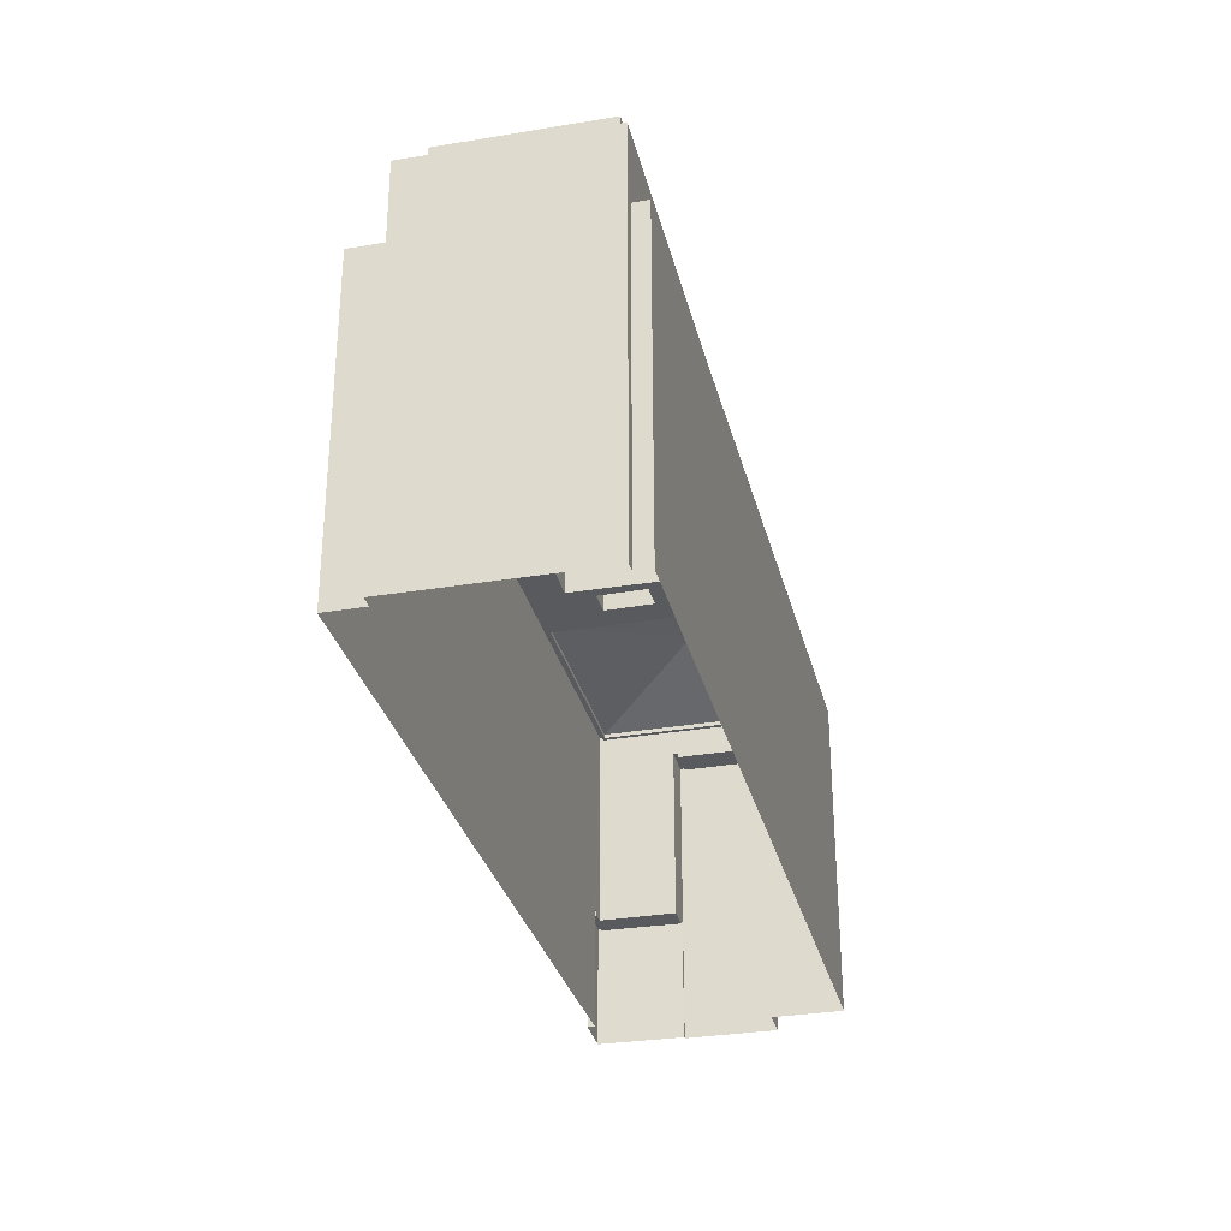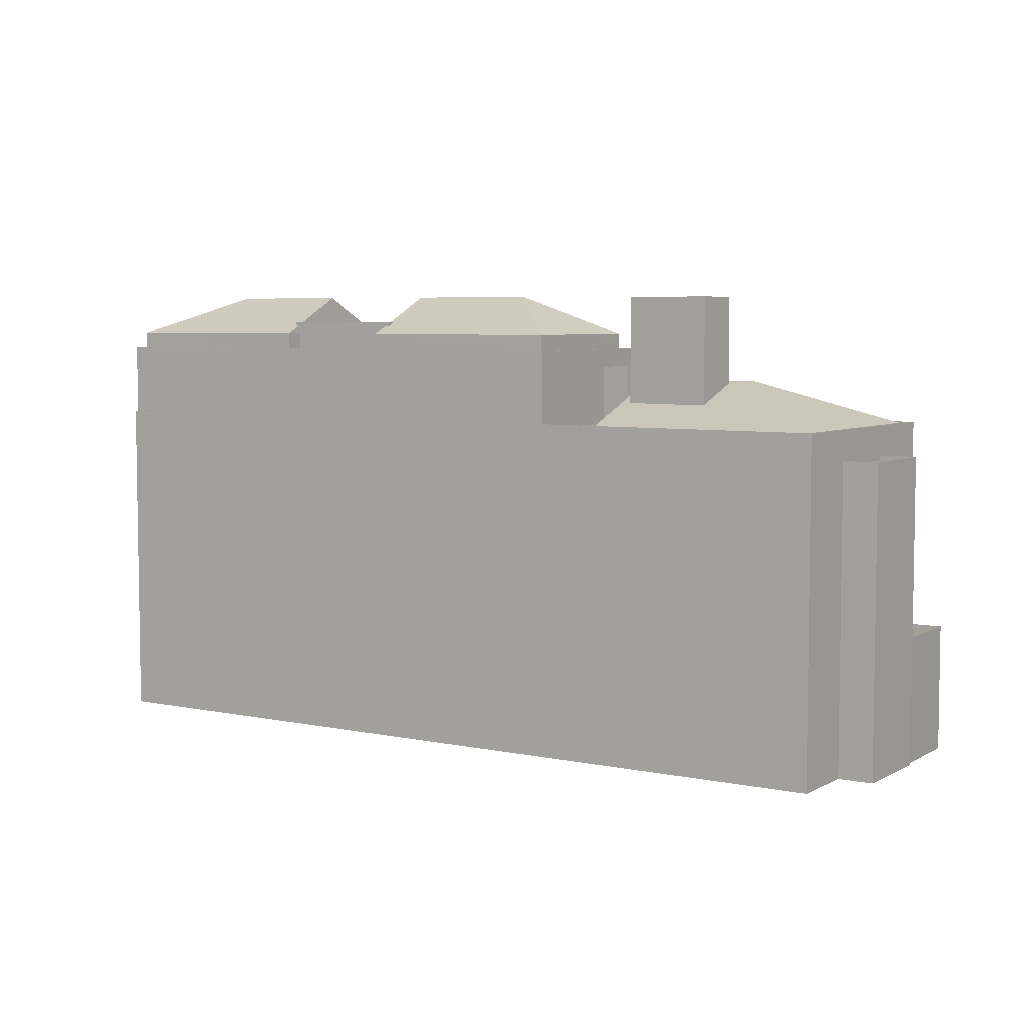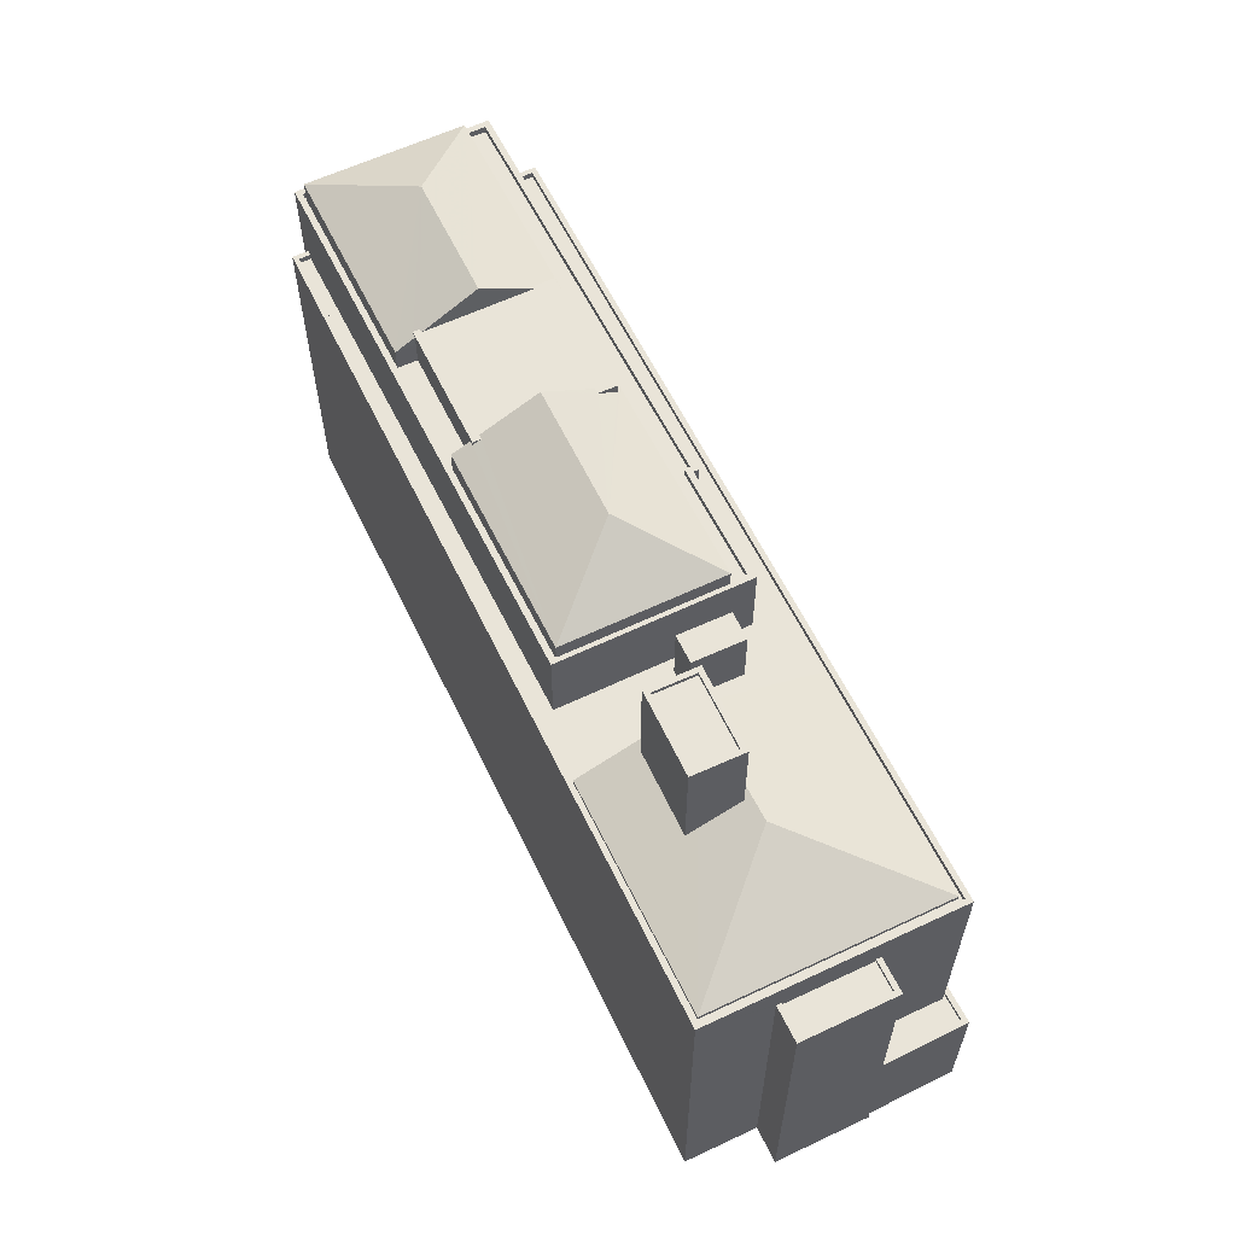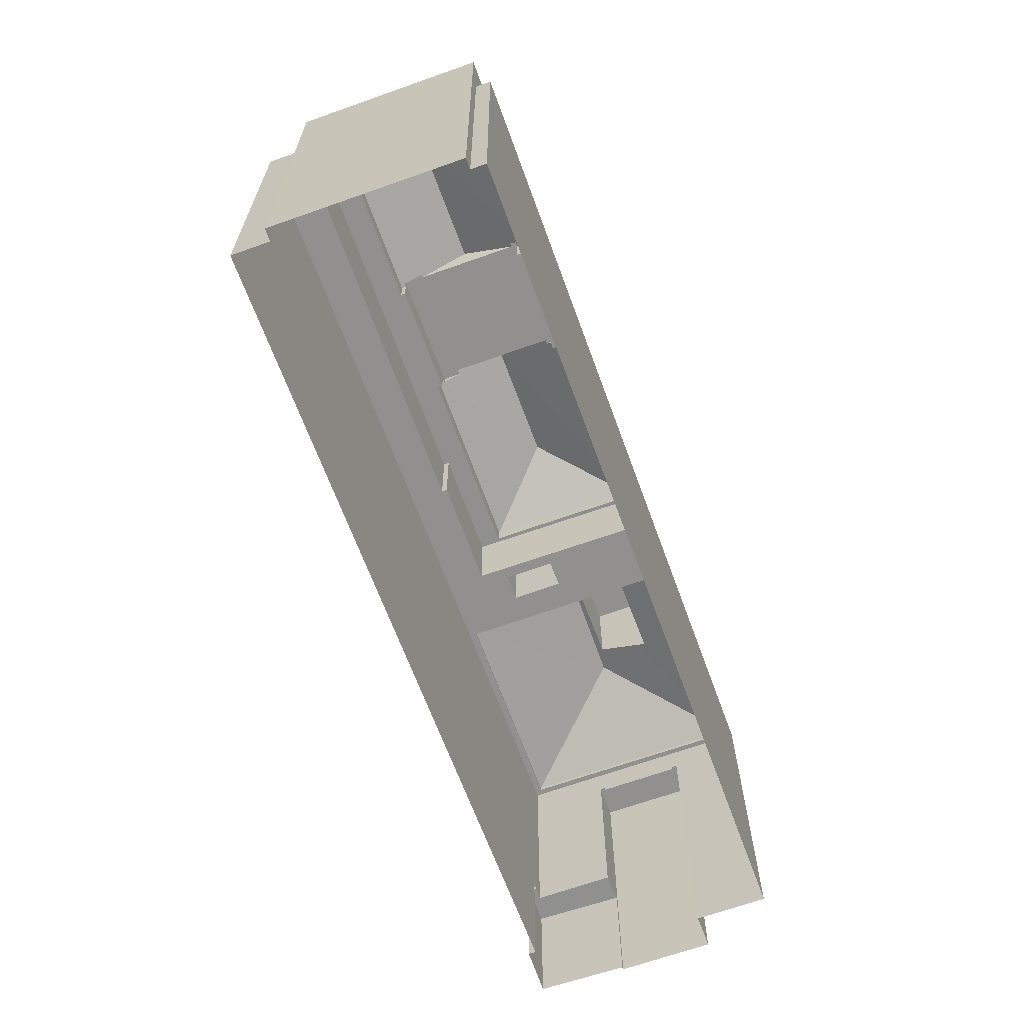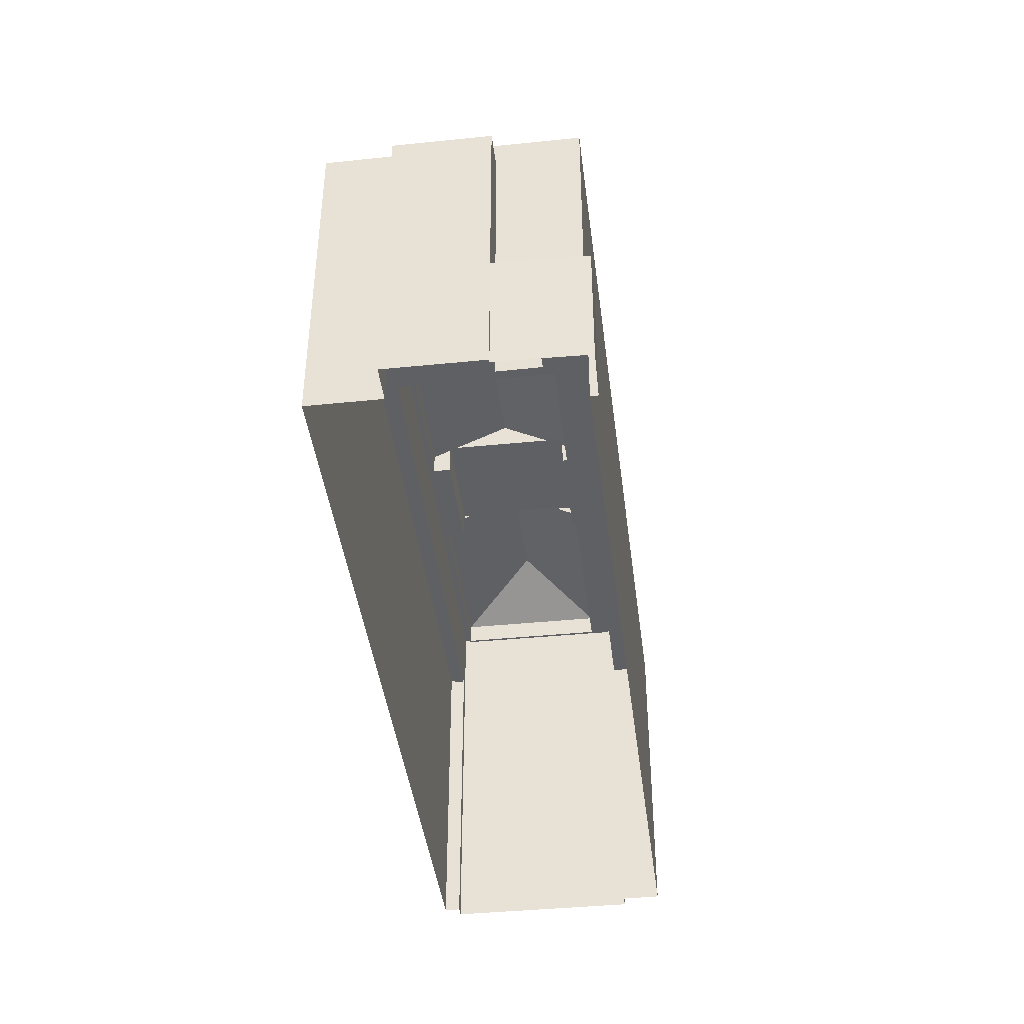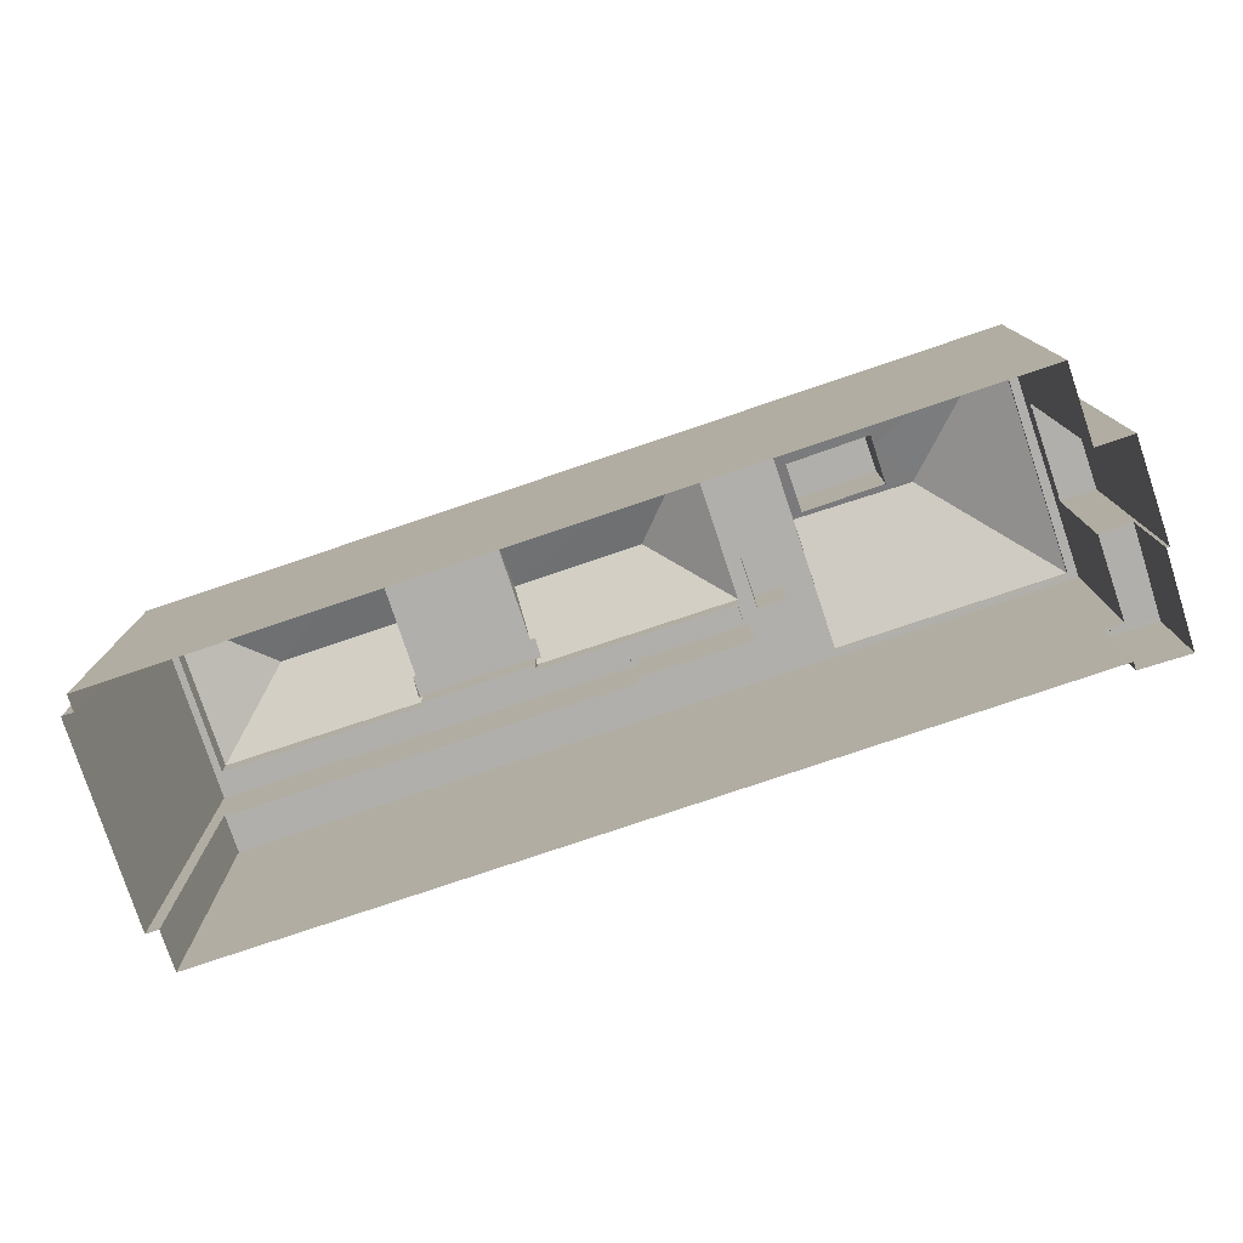
<metadata>
{"format":"obj","ext":"obj","renderer":"f3d","projection":"perspective","resolution":1024,"background":"white","views":[{"elev":-31.2,"azim":123.6,"up":"+Z"},{"elev":5.6,"azim":-127.2,"up":"+Z"},{"elev":60.2,"azim":-95.7,"up":"+Z"},{"elev":-65.7,"azim":130.0,"up":"+Z"},{"elev":-42.1,"azim":-62.9,"up":"+Z"},{"elev":-78.3,"azim":-141.4,"up":"+Z"}]}
</metadata>
<code>
v -9590 -3.63e+04 31.85
v -9593 -3.63e+04 31.85
v -9590 -3.63e+04 31.85
v -9546 -3.628e+04 31.83
v -9545 -3.628e+04 31.83
v -9549 -3.627e+04 31.83
v -9545 -3.628e+04 31.83
v -9549 -3.627e+04 31.83
v -9595 -3.629e+04 31.86
v -9595 -3.629e+04 31.86
v -9597 -3.629e+04 31.86
v -9550 -3.626e+04 31.83
v -9596 -3.628e+04 31.86
v -9595 -3.629e+04 31.86
v -9583 -3.628e+04 58.91
v -9586 -3.628e+04 58.92
v -9582 -3.628e+04 58.91
v -9587 -3.628e+04 58.92
v -9587 -3.628e+04 59.17
v -9586 -3.629e+04 59.17
v -9587 -3.628e+04 59.17
v -9581 -3.628e+04 59.16
v -9582 -3.628e+04 59.16
v -9582 -3.628e+04 59.16
v -9583 -3.628e+04 59.16
v -9586 -3.628e+04 59.17
v -9586 -3.629e+04 54.08
v -9587 -3.629e+04 54.23
v -9581 -3.628e+04 54.22
v -9581 -3.628e+04 54.11
v -9581 -3.628e+04 54.12
v -9587 -3.628e+04 53.15
v -9596 -3.628e+04 51.61
v -9587 -3.628e+04 52.89
v -9583 -3.628e+04 51.6
v -9582 -3.628e+04 52.92
v -9578 -3.629e+04 51.59
v -9591 -3.629e+04 51.6
v -9577 -3.628e+04 54.92
v -9578 -3.629e+04 54.92
v -9576 -3.629e+04 54.92
v -9579 -3.628e+04 54.92
v -9580 -3.628e+04 51.35
v -9579 -3.628e+04 51.35
v -9550 -3.627e+04 51.33
v -9550 -3.627e+04 51.33
v -9577 -3.628e+04 51.34
v -9576 -3.629e+04 51.34
v -9575 -3.629e+04 51.34
v -9575 -3.629e+04 51.34
v -9546 -3.628e+04 51.32
v -9569 -3.628e+04 51.34
v -9545 -3.628e+04 51.32
v -9569 -3.628e+04 51.34
v -9583 -3.628e+04 51.35
v -9583 -3.628e+04 51.35
v -9579 -3.628e+04 51.35
v -9596 -3.628e+04 51.36
v -9596 -3.628e+04 51.36
v -9596 -3.628e+04 51.36
v -9591 -3.629e+04 51.35
v -9591 -3.63e+04 51.35
v -9578 -3.629e+04 51.34
v -9578 -3.629e+04 51.34
v -9591 -3.63e+04 51.7
v -9545 -3.628e+04 51.67
v -9591 -3.63e+04 51.7
v -9596 -3.628e+04 51.71
v -9550 -3.627e+04 51.68
v -9550 -3.626e+04 51.68
v -9549 -3.627e+04 51.68
v -9545 -3.628e+04 51.67
v -9545 -3.628e+04 51.67
v -9550 -3.627e+04 51.68
v -9546 -3.628e+04 51.67
v -9596 -3.628e+04 51.71
v -9579 -3.628e+04 55.98
v -9575 -3.629e+04 55.97
v -9575 -3.629e+04 55.97
v -9578 -3.628e+04 55.98
v -9579 -3.628e+04 55.98
v -9569 -3.628e+04 55.97
v -9545 -3.628e+04 55.95
v -9545 -3.628e+04 55.95
v -9569 -3.628e+04 55.97
v -9568 -3.628e+04 55.97
v -9575 -3.629e+04 55.97
v -9568 -3.628e+04 55.97
v -9578 -3.628e+04 55.98
v -9575 -3.629e+04 55.97
v -9568 -3.628e+04 55.57
v -9575 -3.629e+04 55.57
v -9575 -3.629e+04 55.57
v -9578 -3.628e+04 55.58
v -9578 -3.628e+04 55.58
v -9567 -3.627e+04 55.57
v -9564 -3.628e+04 55.57
v -9568 -3.628e+04 55.57
v -9557 -3.628e+04 55.56
v -9545 -3.628e+04 55.55
v -9561 -3.627e+04 55.57
v -9567 -3.627e+04 55.57
v -9549 -3.627e+04 55.56
v -9546 -3.627e+04 55.55
v -9560 -3.627e+04 55.57
v -9557 -3.628e+04 55.56
v -9564 -3.628e+04 55.57
v -9549 -3.627e+04 55.56
v -9549 -3.627e+04 55.96
v -9549 -3.627e+04 55.96
v -9557 -3.628e+04 57.64
v -9558 -3.628e+04 57.64
v -9558 -3.628e+04 57.64
v -9564 -3.628e+04 57.65
v -9564 -3.628e+04 57.65
v -9565 -3.628e+04 57.65
v -9560 -3.627e+04 57.65
v -9560 -3.627e+04 57.65
v -9560 -3.627e+04 57.65
v -9567 -3.627e+04 57.65
v -9567 -3.627e+04 57.65
v -9567 -3.627e+04 57.65
v -9564 -3.628e+04 57.08
v -9564 -3.628e+04 57.08
v -9564 -3.628e+04 56.92
v -9573 -3.628e+04 59.22
v -9565 -3.628e+04 59.22
v -9575 -3.629e+04 56.92
v -9579 -3.628e+04 56.93
v -9567 -3.627e+04 57.43
v -9567 -3.627e+04 56.92
v -9567 -3.627e+04 57.42
v -9557 -3.628e+04 56.91
v -9546 -3.627e+04 56.9
v -9557 -3.628e+04 57.03
v -9559 -3.627e+04 59.21
v -9557 -3.628e+04 57.04
v -9552 -3.627e+04 59.21
v -9560 -3.627e+04 57.46
v -9561 -3.627e+04 56.91
v -9560 -3.627e+04 57.46
v -9549 -3.627e+04 56.9
v -9590 -3.63e+04 39.09
v -9591 -3.63e+04 39.09
v -9593 -3.63e+04 39.09
v -9594 -3.629e+04 39.09
v -9590 -3.63e+04 39.09
v -9593 -3.629e+04 39.09
v -9590 -3.63e+04 39.34
v -9590 -3.63e+04 39.34
v -9590 -3.63e+04 39.34
v -9590 -3.63e+04 39.34
v -9594 -3.629e+04 39.34
v -9595 -3.629e+04 39.34
v -9593 -3.63e+04 39.34
v -9593 -3.63e+04 39.34
v -9593 -3.629e+04 49.7
v -9596 -3.629e+04 49.7
v -9595 -3.629e+04 49.7
v -9595 -3.629e+04 49.7
v -9595 -3.629e+04 49.95
v -9593 -3.629e+04 49.95
v -9593 -3.629e+04 49.95
v -9595 -3.629e+04 49.95
v -9597 -3.629e+04 49.95
v -9595 -3.629e+04 49.95
v -9596 -3.629e+04 49.95
v -9595 -3.629e+04 49.95
v -9560 -3.627e+04 56.91
v -9567 -3.627e+04 56.92
v -9557 -3.628e+04 56.91
v -9564 -3.628e+04 56.92
f 1 2 3
f 4 5 3
f 6 7 4
f 8 7 6
f 9 10 11
f 3 2 9
f 12 6 13
f 14 9 11
f 13 6 14
f 14 4 3
f 6 4 14
f 14 3 9
f 15 16 17
f 15 18 16
f 19 20 21
f 22 23 24
f 20 22 24
f 24 23 25
f 21 20 26
f 24 26 20
f 21 23 19
f 21 25 23
f 27 28 29
f 29 30 31
f 32 33 28
f 32 28 27
f 27 29 31
f 33 34 35
f 36 29 35
f 33 32 34
f 36 30 29
f 34 36 35
f 37 29 28
f 38 37 28
f 38 28 33
f 39 40 41
f 39 42 40
f 43 44 45
f 45 44 46
f 47 48 49
f 43 47 44
f 49 48 50
f 51 52 53
f 53 52 50
f 52 54 49
f 49 44 47
f 52 49 50
f 43 55 56
f 47 43 57
f 58 59 60
f 61 60 62
f 50 48 63
f 50 64 62
f 64 63 57
f 61 58 60
f 64 61 62
f 56 64 57
f 43 56 57
f 50 63 64
f 58 55 59
f 58 56 55
f 65 66 67
f 65 67 68
f 68 69 70
f 69 71 70
f 72 66 73
f 69 74 71
f 72 73 75
f 76 69 68
f 67 76 68
f 67 66 72
f 77 78 79
f 80 77 81
f 82 83 84
f 85 82 86
f 85 87 78
f 86 82 84
f 88 85 86
f 89 80 81
f 79 87 90
f 87 85 88
f 77 79 81
f 78 87 79
f 91 92 93
f 94 95 96
f 97 91 98
f 99 98 100
f 101 96 102
f 94 96 103
f 103 104 100
f 101 102 105
f 97 106 107
f 97 92 91
f 99 106 97
f 104 99 100
f 103 108 104
f 103 101 108
f 99 97 98
f 103 96 101
f 109 77 80
f 77 109 110
f 83 110 84
f 84 110 109
f 111 112 113
f 114 111 115
f 114 115 116
f 117 118 119
f 120 113 117
f 121 117 119
f 122 120 121
f 115 113 120
f 115 111 113
f 120 117 121
f 123 124 125
f 124 126 125
f 116 127 126
f 115 127 116
f 124 116 126
f 128 125 126
f 120 122 127
f 129 127 122
f 130 131 132
f 131 129 132
f 129 122 132
f 127 129 126
f 128 126 129
f 133 134 135
f 134 136 112
f 137 133 135
f 112 136 113
f 135 134 112
f 134 138 136
f 136 138 118
f 139 140 141
f 138 140 139
f 117 136 118
f 118 138 139
f 138 142 140
f 134 142 138
f 143 144 145
f 145 144 146
f 143 147 144
f 146 144 148
f 149 150 151
f 152 149 151
f 153 154 155
f 152 155 156
f 155 154 156
f 152 151 155
f 157 158 159
f 157 160 158
f 161 162 163
f 162 161 164
f 164 161 165
f 166 167 168
f 165 167 166
f 161 167 165
f 24 15 17
f 24 25 15
f 24 17 16
f 26 24 16
f 26 16 18
f 21 26 18
f 25 18 15
f 25 21 18
f 31 20 27
f 31 22 20
f 34 32 19
f 27 20 19
f 32 27 19
f 36 19 23
f 36 34 19
f 31 30 22
f 22 30 23
f 30 36 23
f 37 35 29
f 37 56 35
f 37 64 56
f 61 37 38
f 61 64 37
f 58 61 38
f 33 58 38
f 58 33 35
f 56 58 35
f 63 41 40
f 63 48 41
f 57 63 40
f 42 57 40
f 39 57 42
f 39 47 57
f 41 47 39
f 41 48 47
f 74 69 45
f 46 74 45
f 51 53 72
f 75 51 72
f 53 50 72
f 72 50 67
f 50 62 67
f 67 62 60
f 76 67 60
f 59 55 76
f 60 59 76
f 55 43 76
f 43 45 69
f 76 43 69
f 65 144 150
f 65 149 66
f 149 5 66
f 150 144 147
f 149 3 5
f 65 150 149
f 148 144 162
f 14 166 13
f 144 65 162
f 13 166 68
f 163 65 68
f 160 157 163
f 160 163 168
f 166 168 68
f 162 65 163
f 168 163 68
f 13 68 70
f 12 13 70
f 71 12 70
f 71 6 12
f 4 66 5
f 4 73 66
f 4 7 73
f 7 83 73
f 51 75 52
f 52 75 82
f 75 83 82
f 73 83 75
f 71 8 6
f 8 71 110
f 44 77 74
f 46 44 74
f 77 110 74
f 74 110 71
f 8 83 7
f 8 110 83
f 82 85 54
f 52 82 54
f 85 78 49
f 54 85 49
f 78 77 44
f 49 78 44
f 84 109 103
f 100 84 103
f 84 98 86
f 84 100 98
f 86 98 91
f 88 86 91
f 88 91 93
f 87 88 93
f 89 94 80
f 89 95 94
f 92 90 87
f 93 92 87
f 94 103 109
f 80 94 109
f 116 124 114
f 132 122 121
f 139 141 119
f 141 121 119
f 121 130 132
f 102 169 105
f 141 169 130
f 170 169 102
f 130 169 170
f 141 130 121
f 118 139 119
f 135 112 111
f 107 106 171
f 107 171 172
f 124 123 114
f 137 135 111
f 172 171 123
f 114 123 111
f 123 171 137
f 123 137 111
f 127 115 120
f 130 170 131
f 123 125 172
f 89 131 96
f 96 95 89
f 129 131 89
f 81 129 89
f 107 172 125
f 97 107 125
f 170 96 131
f 170 102 96
f 92 97 90
f 79 90 128
f 128 90 125
f 90 97 125
f 81 79 128
f 129 81 128
f 137 171 133
f 169 141 140
f 136 117 113
f 101 140 142
f 108 101 142
f 108 134 104
f 108 142 134
f 99 134 133
f 99 104 134
f 169 140 101
f 105 169 101
f 133 106 99
f 133 171 106
f 3 152 1
f 3 149 152
f 152 2 1
f 152 156 2
f 9 2 156
f 154 9 156
f 147 143 151
f 150 147 151
f 145 151 143
f 145 155 151
f 146 155 145
f 146 153 155
f 146 148 153
f 9 154 10
f 148 162 153
f 10 154 164
f 153 162 164
f 154 153 164
f 164 11 10
f 164 165 11
f 166 11 165
f 166 14 11
f 168 167 158
f 160 168 158
f 163 159 161
f 163 157 159
f 161 159 158
f 167 161 158

</code>
